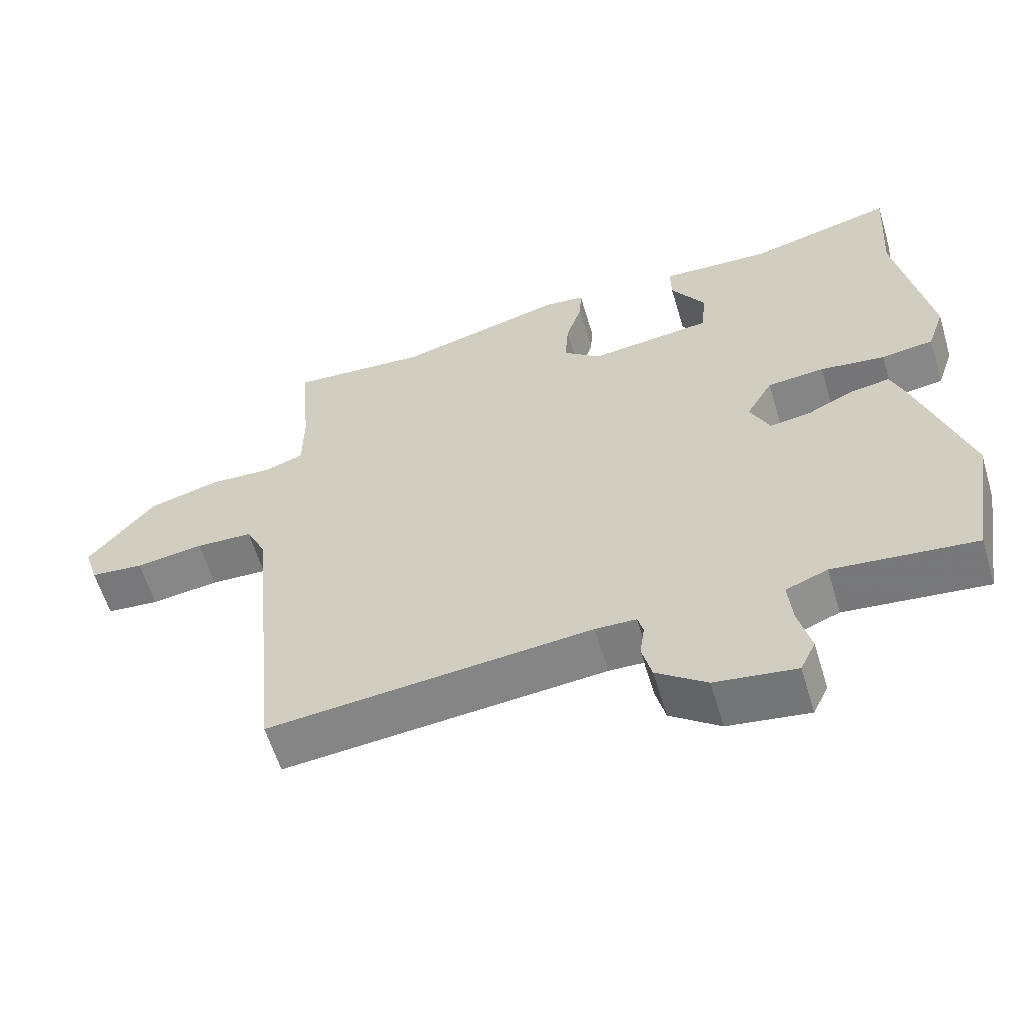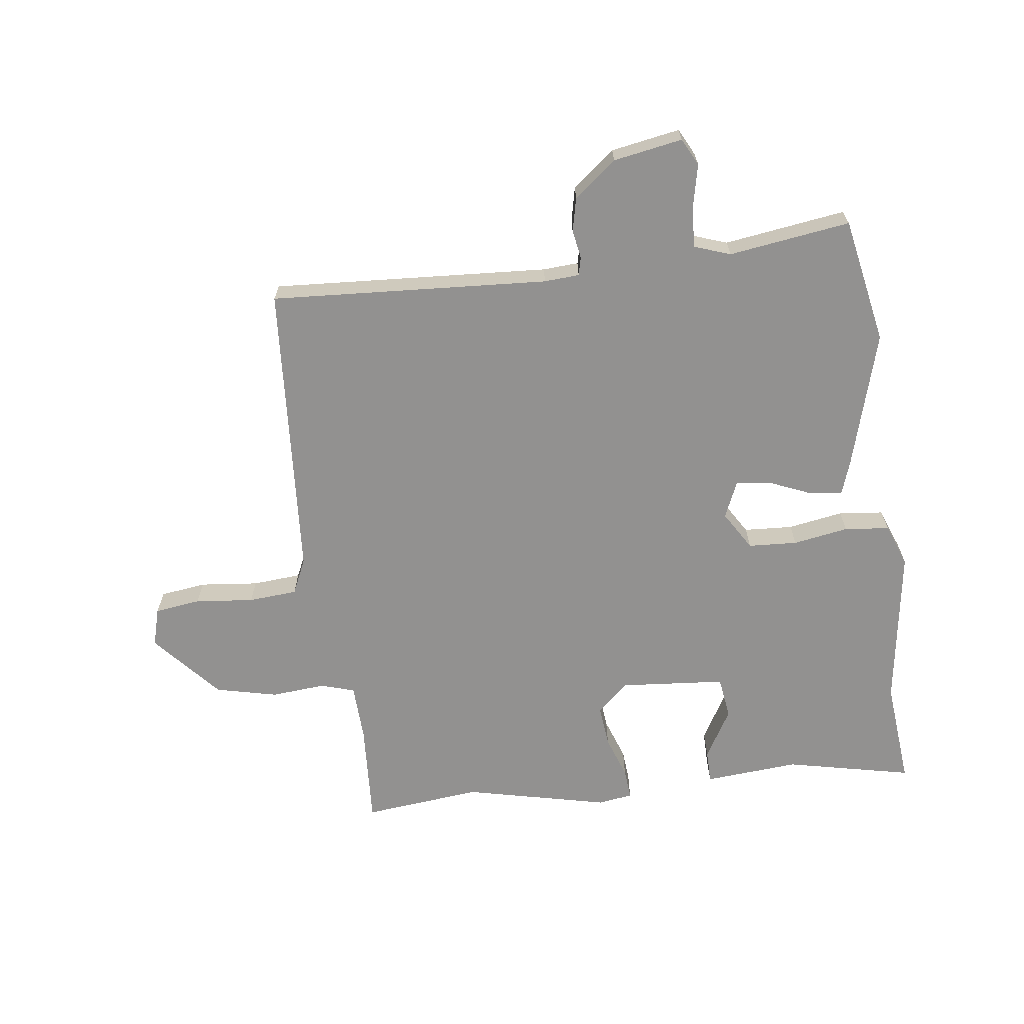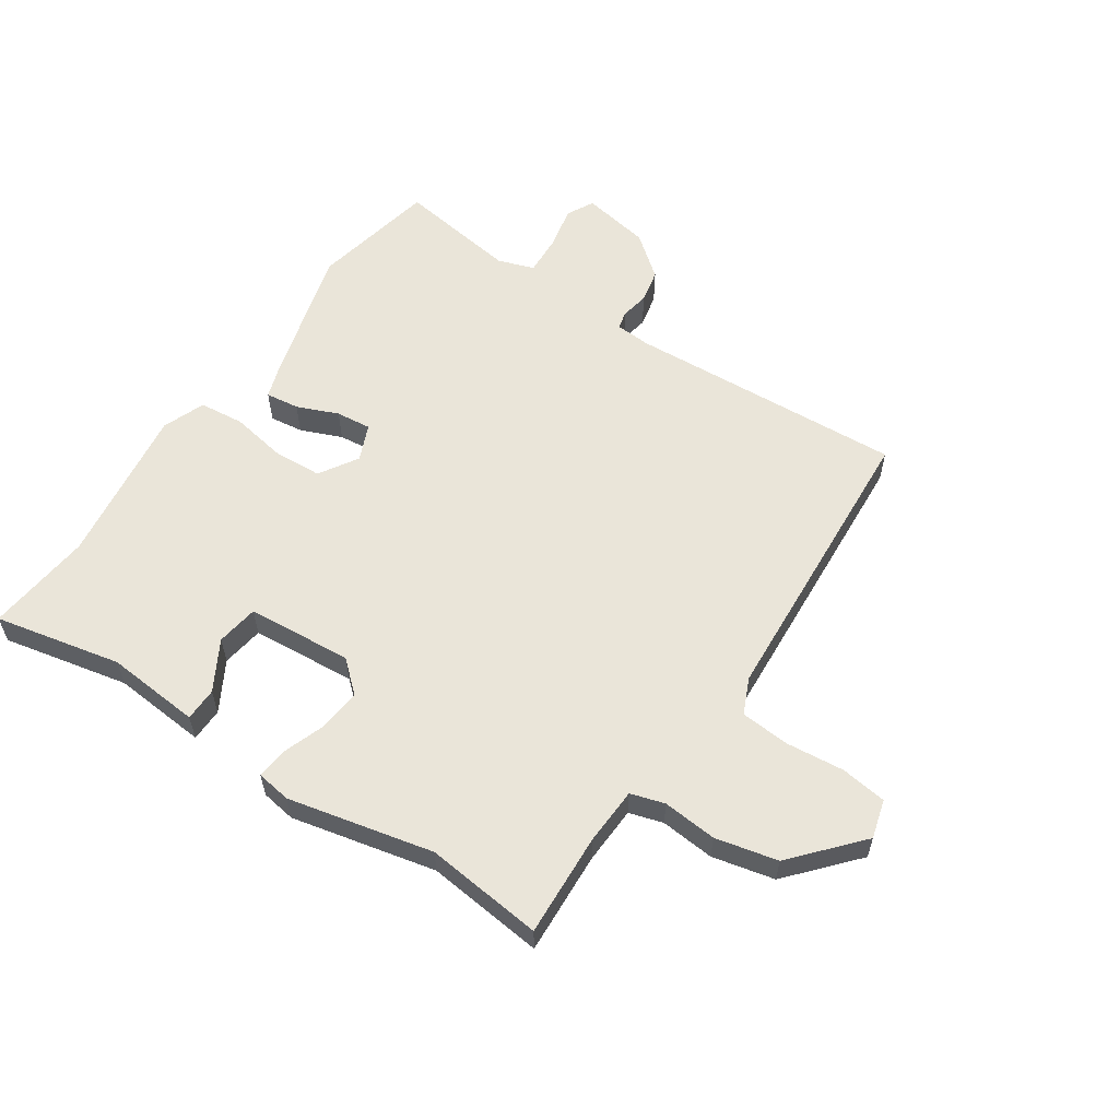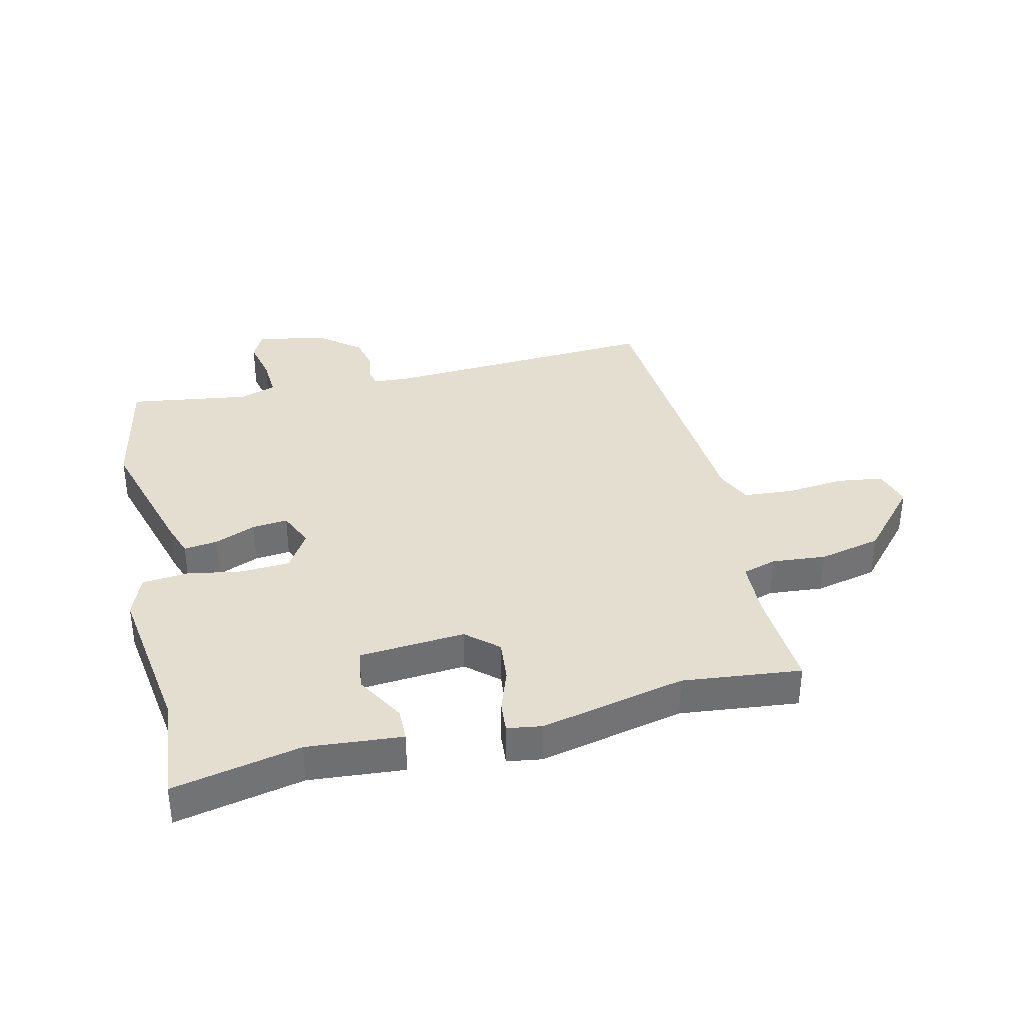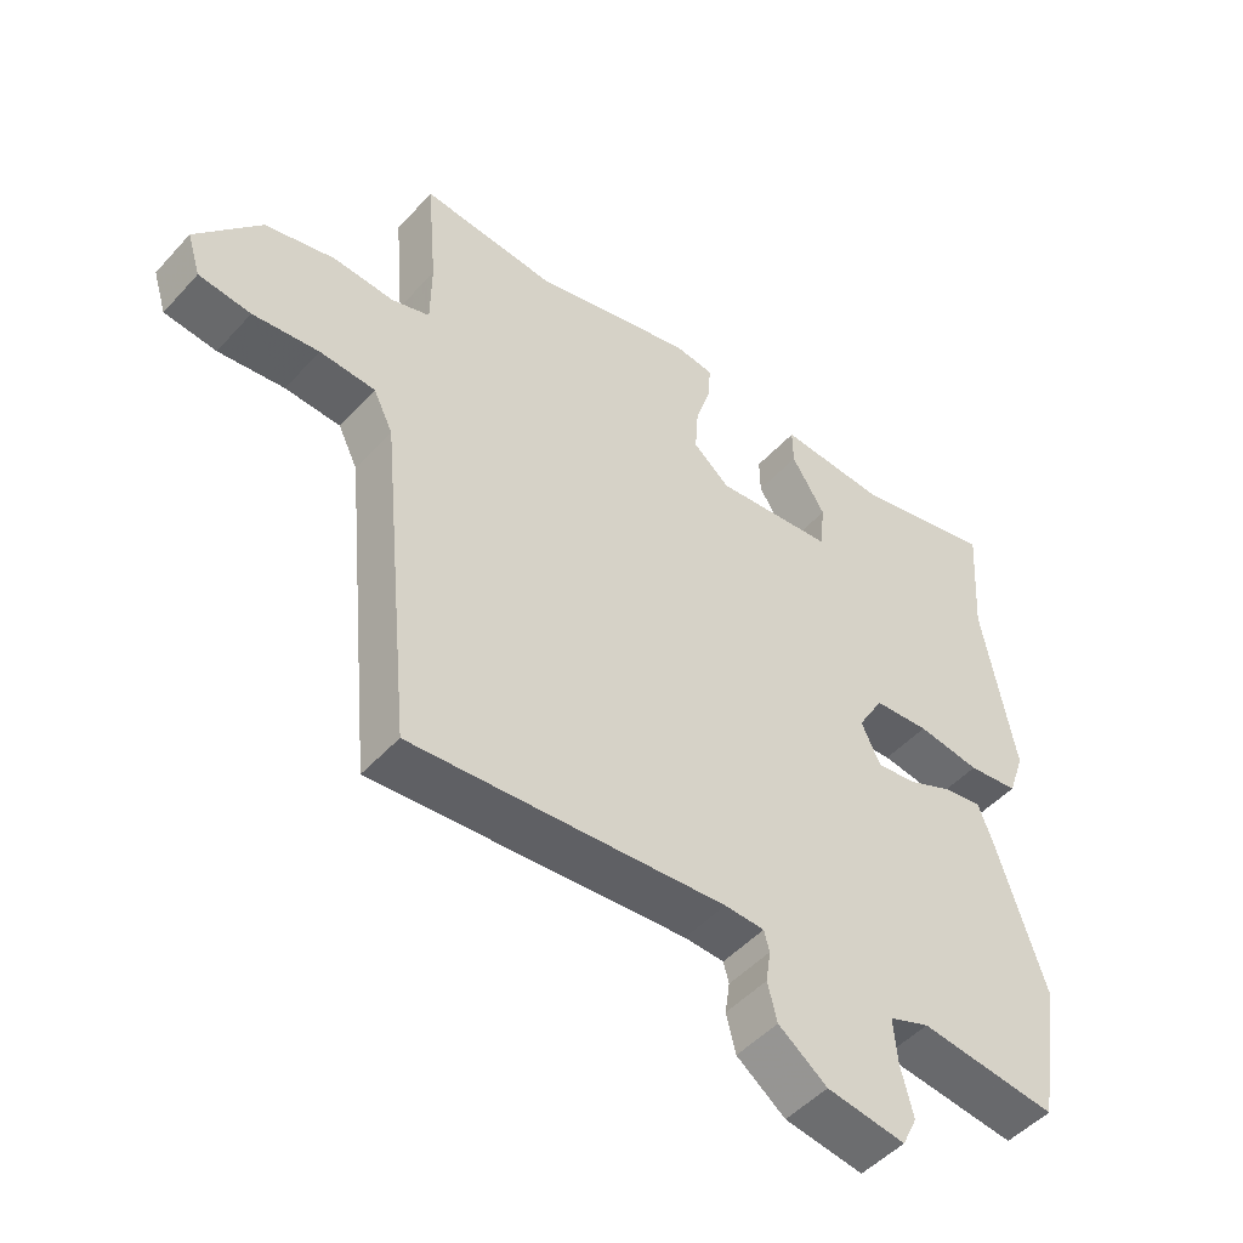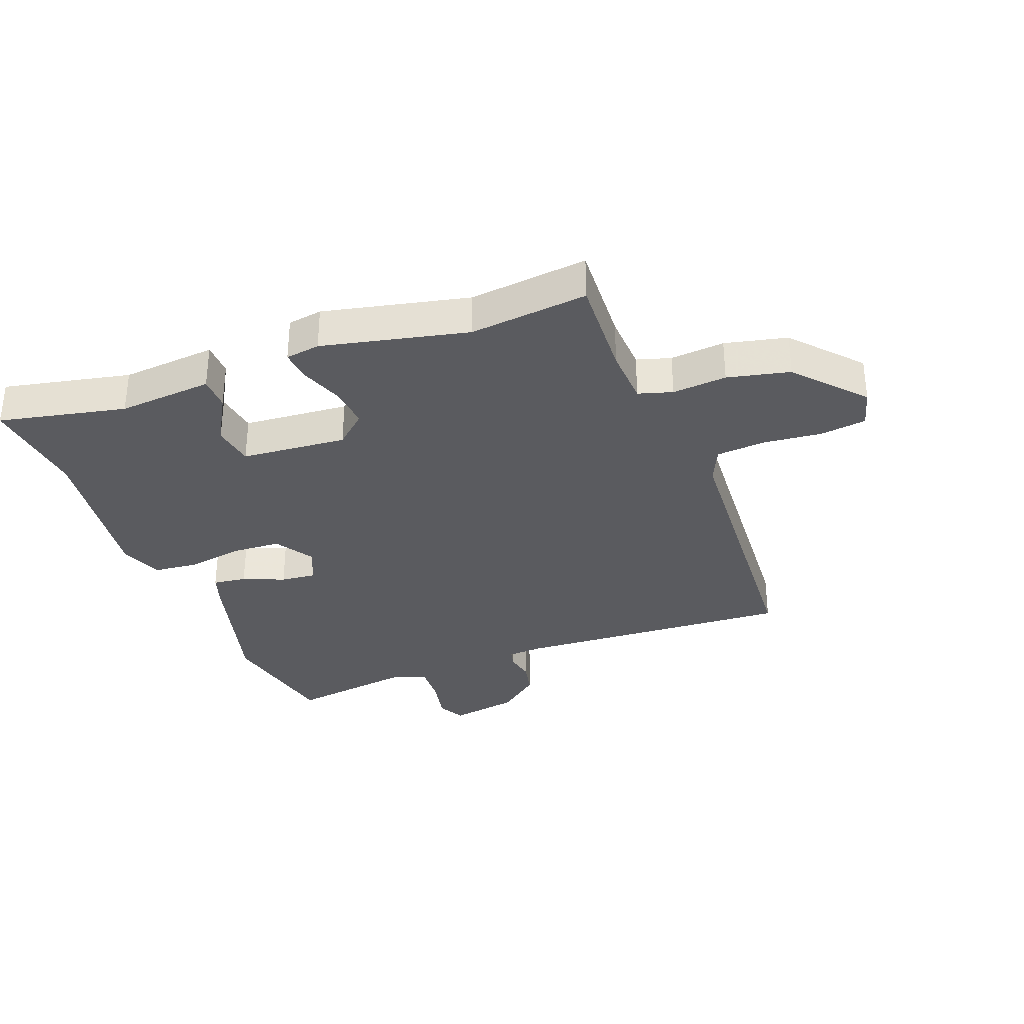
<metadata>
{"format":"obj","ext":"obj","renderer":"f3d","projection":"perspective","resolution":1024,"background":"white","views":[{"elev":-60.0,"azim":-163.3,"up":"+Z"},{"elev":-66.1,"azim":-171.0,"up":"+Y"},{"elev":58.2,"azim":35.8,"up":"+Y"},{"elev":35.9,"azim":-11.5,"up":"+Y"},{"elev":-49.3,"azim":139.7,"up":"+Z"},{"elev":-32.9,"azim":22.8,"up":"+Y"}]}
</metadata>
<code>
v 0.492 0.07 -0.543
v 0.028 0.07 -0.501
v -0.031 0.07 -0.503
v -0.039 0.07 -0.533
v -0.032 0.07 -0.581
v -0.046 0.07 -0.637
v -0.118 0.07 -0.691
v -0.234 0.07 -0.708
v -0.256 0.07 -0.662
v -0.238 0.07 -0.589
v -0.232 0.07 -0.522
v -0.292 0.07 -0.499
v -0.496 0.07 -0.522
v -0.531 0.07 -0.31
v -0.459 0.07 -0.083
v -0.438 0.07 -0.027
v -0.382 0.07 -0.036
v -0.314 0.07 -0.067
v -0.255 0.07 -0.075
v -0.227 0.07 -0.015
v -0.265 0.07 0.051
v -0.347 0.07 0.058
v -0.44 0.07 0.045
v -0.515 0.07 0.055
v -0.54 0.07 0.127
v -0.493 0.07 0.394
v -0.505 0.07 0.573
v -0.295 0.07 0.521
v -0.136 0.07 0.529
v -0.137 0.07 0.473
v -0.187 0.07 0.392
v -0.179 0.07 0.321
v -0.003 0.07 0.301
v 0.051 0.07 0.346
v 0.046 0.07 0.417
v 0.023 0.07 0.489
v 0.02 0.07 0.541
v 0.078 0.07 0.548
v 0.318 0.07 0.486
v 0.516 0.07 0.501
v 0.501 0.07 0.329
v 0.502 0.07 0.232
v 0.558 0.07 0.213
v 0.649 0.07 0.218
v 0.752 0.07 0.191
v 0.847 0.07 0.076
v 0.827 0.07 0.012
v 0.75 0.07 0.004
v 0.652 0.07 0.017
v 0.57 0.07 0.013
v 0.541 0.07 -0.046
v 0.492 0 -0.543
v 0.028 0 -0.501
v -0.031 0 -0.503
v -0.039 0 -0.533
v -0.032 0 -0.581
v -0.046 0 -0.637
v -0.118 0 -0.691
v -0.234 0 -0.708
v -0.256 0 -0.662
v -0.238 0 -0.589
v -0.232 0 -0.522
v -0.292 0 -0.499
v -0.496 0 -0.522
v -0.531 0 -0.31
v -0.459 0 -0.083
v -0.438 0 -0.027
v -0.382 0 -0.036
v -0.314 0 -0.067
v -0.255 0 -0.075
v -0.227 0 -0.015
v -0.265 0 0.051
v -0.347 0 0.058
v -0.44 0 0.045
v -0.515 0 0.055
v -0.54 0 0.127
v -0.493 0 0.394
v -0.505 0 0.573
v -0.295 0 0.521
v -0.136 0 0.529
v -0.137 0 0.473
v -0.187 0 0.392
v -0.179 0 0.321
v -0.003 0 0.301
v 0.051 0 0.346
v 0.046 0 0.417
v 0.023 0 0.489
v 0.02 0 0.541
v 0.078 0 0.548
v 0.318 0 0.486
v 0.516 0 0.501
v 0.501 0 0.329
v 0.502 0 0.232
v 0.558 0 0.213
v 0.649 0 0.218
v 0.752 0 0.191
v 0.847 0 0.076
v 0.827 0 0.012
v 0.75 0 0.004
v 0.652 0 0.017
v 0.57 0 0.013
v 0.541 0 -0.046
f 46 47 48 49
f 46 49 50
f 43 44 45 46
f 42 43 46 50
f 39 40 41
f 39 41 42
f 35 36 37 38
f 34 35 38 39
f 33 34 39 42
f 28 29 30 31
f 26 27 28 31
f 26 31 32
f 25 26 32
f 22 23 24 25
f 21 22 25 32
f 20 21 32 33
f 15 16 17 18
f 15 18 19
f 12 13 14 15
f 11 12 15 19
f 7 8 9 10
f 7 10 11
f 4 5 6 7
f 3 4 7 11
f 51 1 2
f 51 2 3
f 33 42 50 51
f 19 20 33 51
f 3 11 19 51
f 100 99 98 97
f 101 100 97
f 97 96 95 94
f 101 97 94 93
f 92 91 90
f 93 92 90
f 89 88 87 86
f 90 89 86 85
f 93 90 85 84
f 82 81 80 79
f 82 79 78 77
f 83 82 77
f 83 77 76
f 76 75 74 73
f 83 76 73 72
f 84 83 72 71
f 69 68 67 66
f 70 69 66
f 66 65 64 63
f 70 66 63 62
f 61 60 59 58
f 62 61 58
f 58 57 56 55
f 62 58 55 54
f 53 52 102
f 54 53 102
f 102 101 93 84
f 102 84 71 70
f 102 70 62 54
f 1 52 53 2
f 2 53 54 3
f 3 54 55 4
f 4 55 56 5
f 5 56 57 6
f 6 57 58 7
f 7 58 59 8
f 8 59 60 9
f 9 60 61 10
f 10 61 62 11
f 11 62 63 12
f 12 63 64 13
f 13 64 65 14
f 14 65 66 15
f 15 66 67 16
f 16 67 68 17
f 17 68 69 18
f 18 69 70 19
f 19 70 71 20
f 20 71 72 21
f 21 72 73 22
f 22 73 74 23
f 23 74 75 24
f 24 75 76 25
f 25 76 77 26
f 26 77 78 27
f 27 78 79 28
f 28 79 80 29
f 29 80 81 30
f 30 81 82 31
f 31 82 83 32
f 32 83 84 33
f 33 84 85 34
f 34 85 86 35
f 35 86 87 36
f 36 87 88 37
f 37 88 89 38
f 38 89 90 39
f 39 90 91 40
f 40 91 92 41
f 41 92 93 42
f 42 93 94 43
f 43 94 95 44
f 44 95 96 45
f 45 96 97 46
f 46 97 98 47
f 47 98 99 48
f 48 99 100 49
f 49 100 101 50
f 50 101 102 51
f 51 102 52 1

</code>
